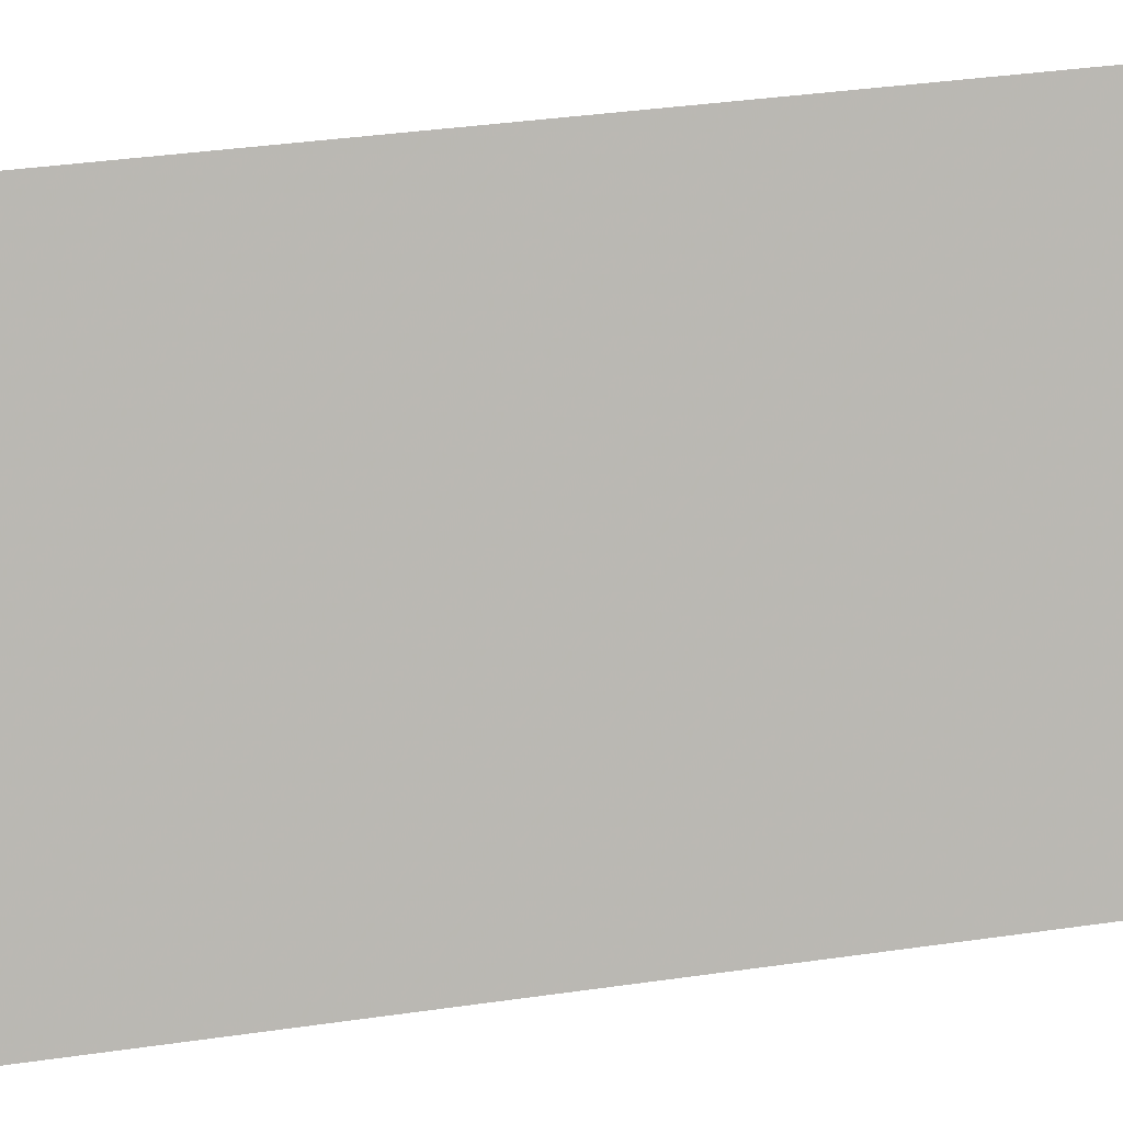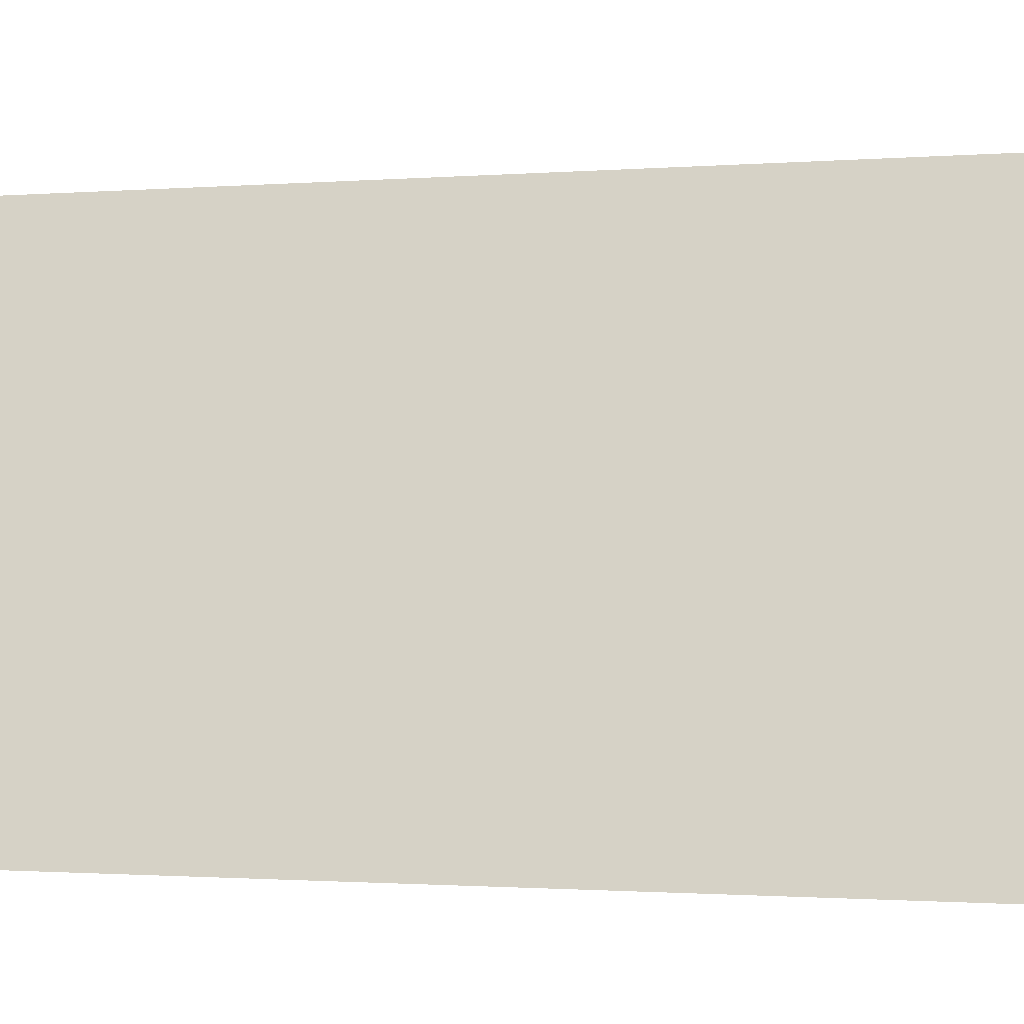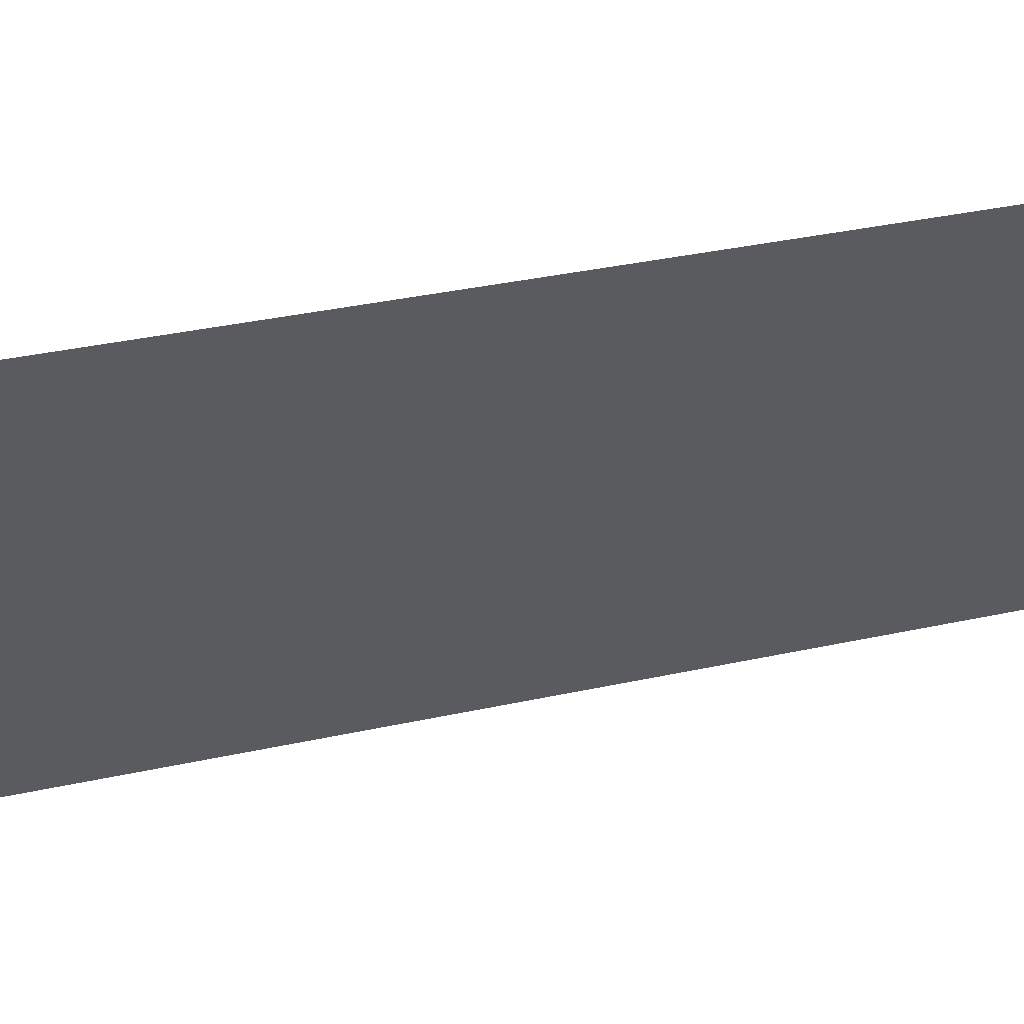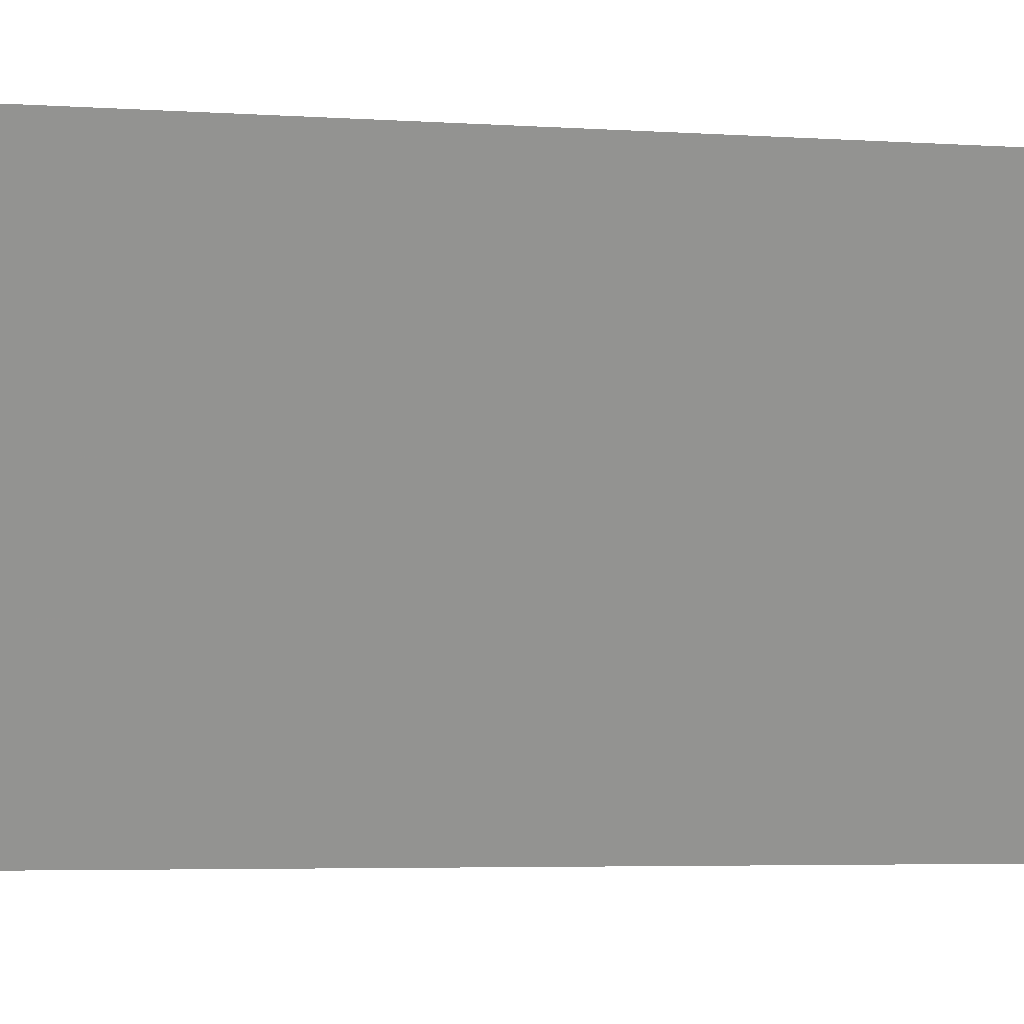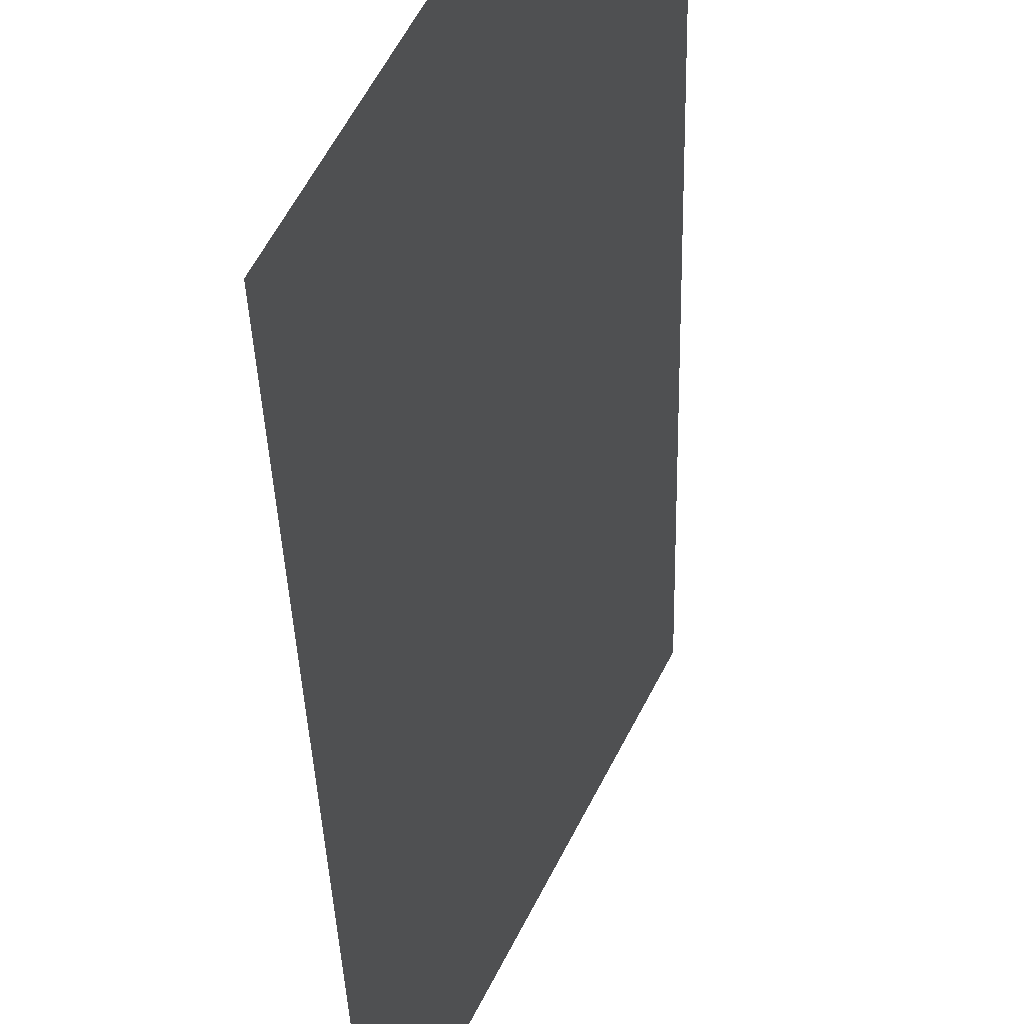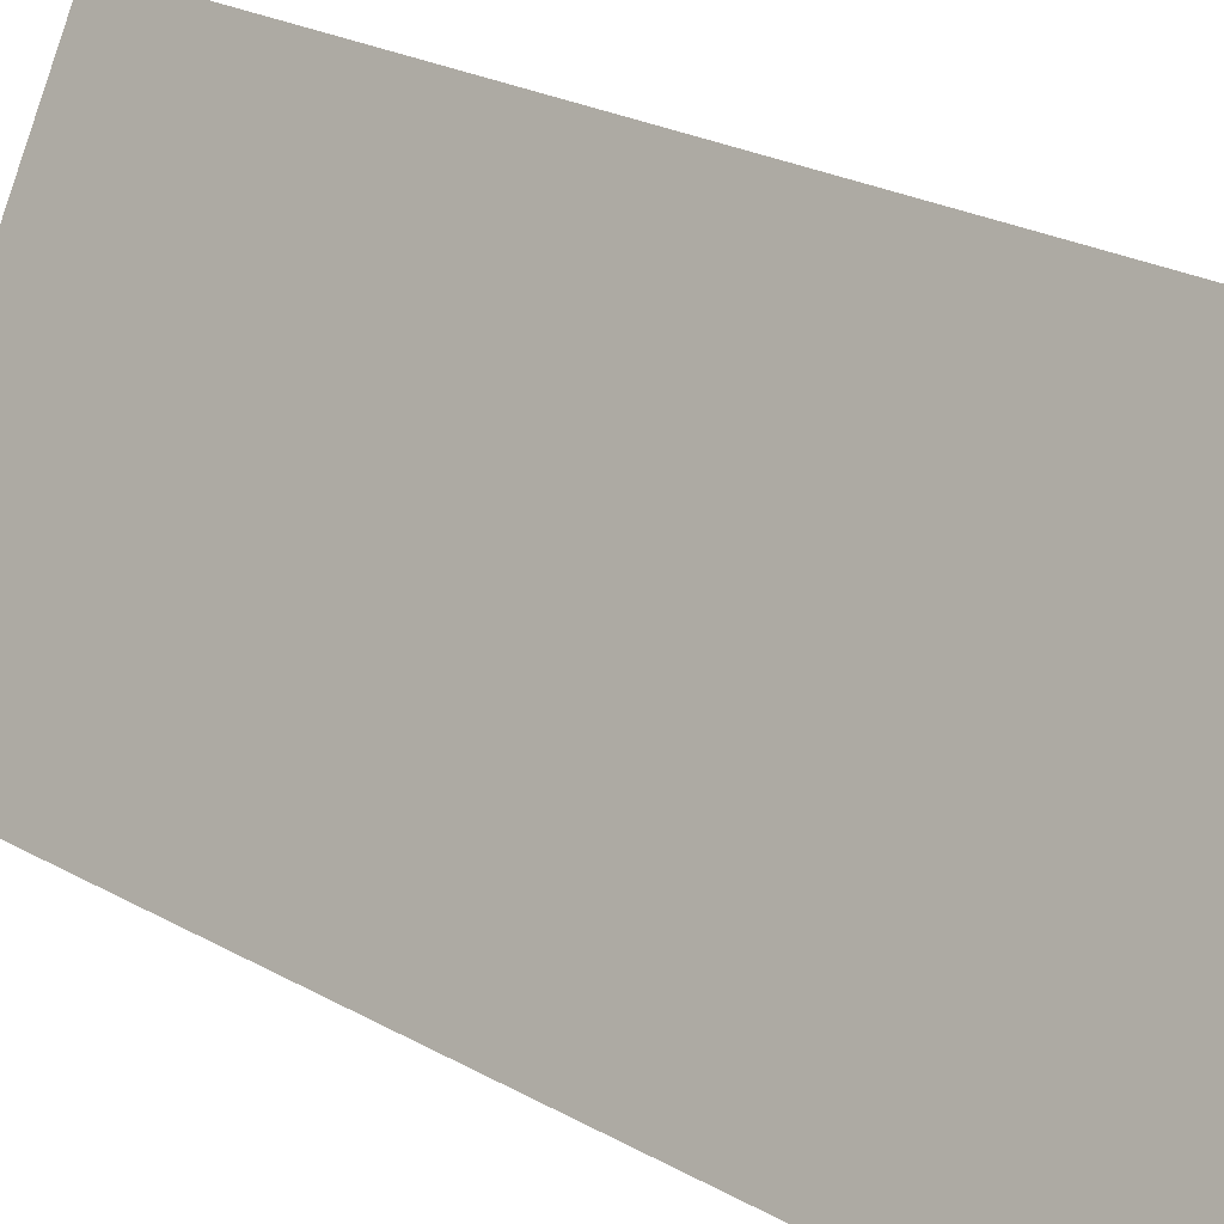
<metadata>
{"format":"obj","ext":"obj","renderer":"f3d","projection":"perspective","resolution":1024,"background":"white","views":[{"elev":34.5,"azim":78.8,"up":"+Z"},{"elev":-0.9,"azim":111.9,"up":"+Z"},{"elev":31.2,"azim":-108.1,"up":"+Z"},{"elev":-3.8,"azim":-104.3,"up":"+Z"},{"elev":-32.4,"azim":-178.6,"up":"+Z"},{"elev":22.4,"azim":135.0,"up":"+Z"}]}
</metadata>
<code>
o object/3312
v -64 -650 64
v -64 -634 64
v 0 -634 -64
v 0 -650 -64
v -64 -674 64
v 0 -674 -64
v -64 -698 64
v 0 -698 -64
v -64 -730 64
v 0 -730 -64
v -64 -762 64
v 0 -762 -64
v -64 -794 64
v 0 -794 -64
v -64 -858 64
v 0 -858 -64
v -64 -954 64
v 0 -954 -64
f 1 2 3
f 1 3 4
f 1 4 5
f 5 4 6
f 5 6 7
f 7 6 8
f 7 8 9
f 9 8 10
f 9 10 11
f 11 10 12
f 11 12 13
f 13 12 14
f 13 14 15
f 15 14 16
f 15 16 17
f 17 16 18

</code>
